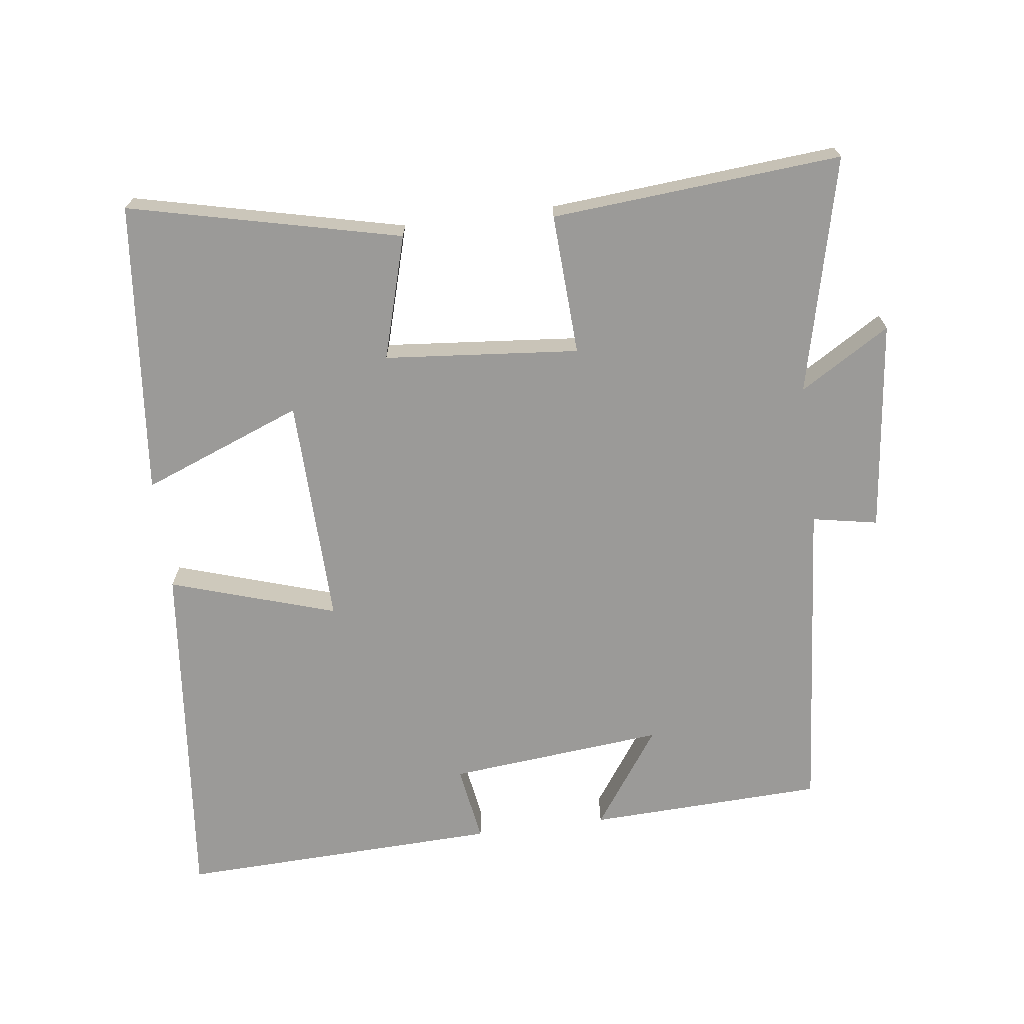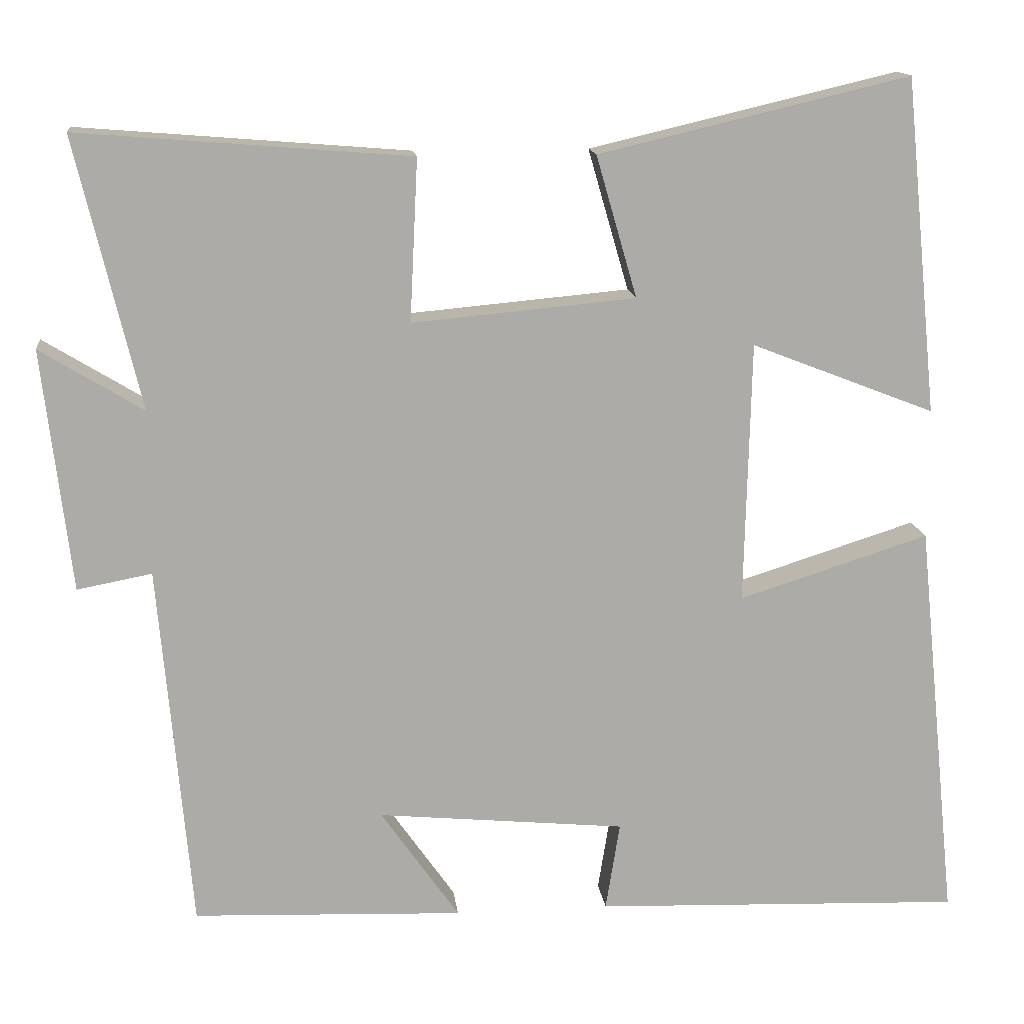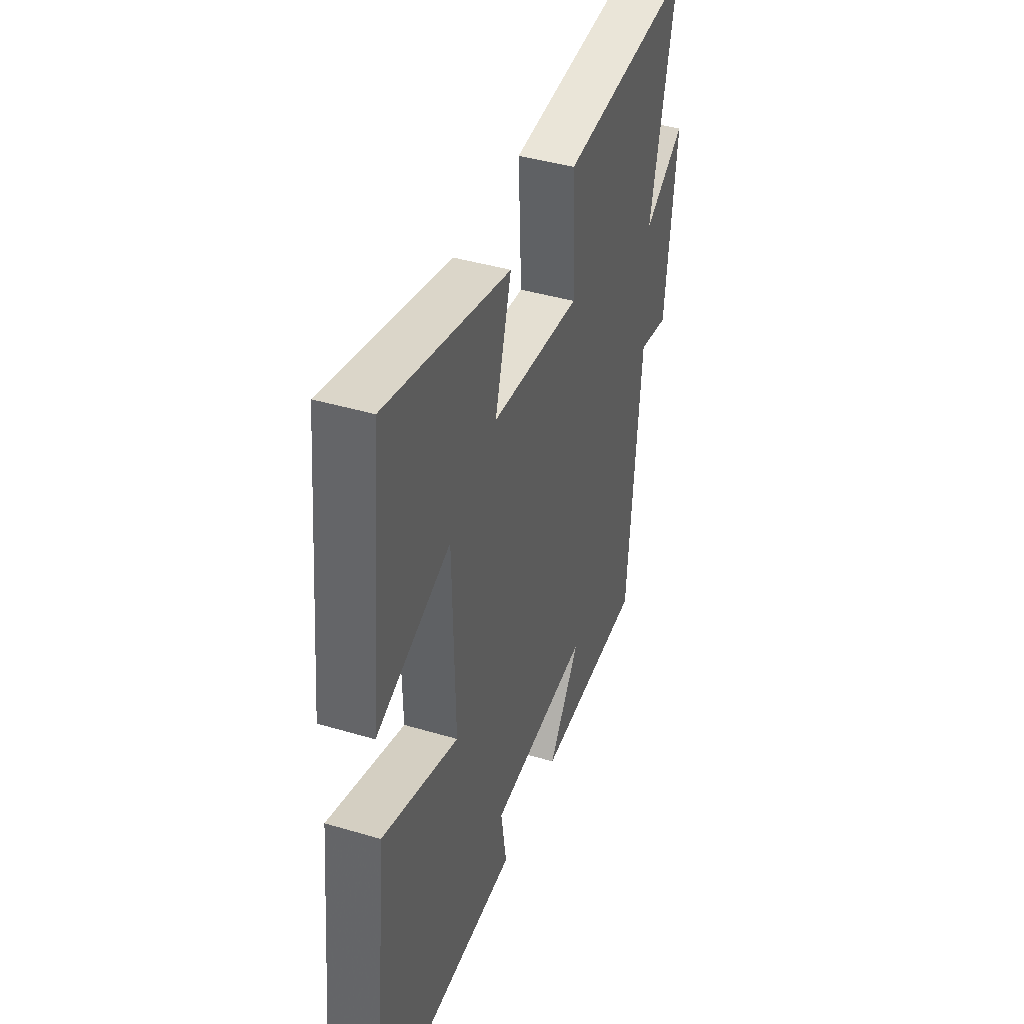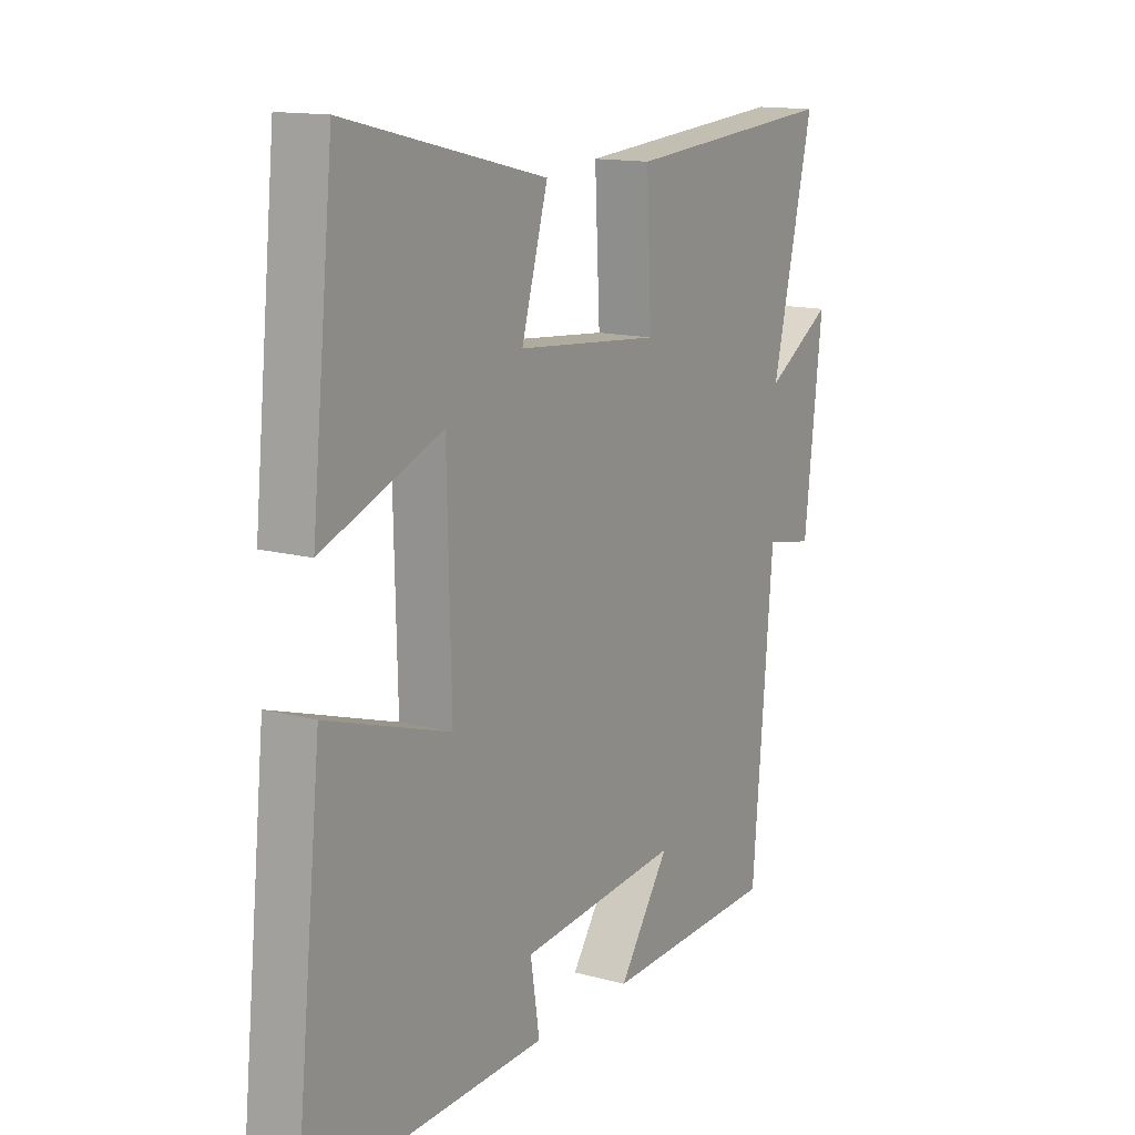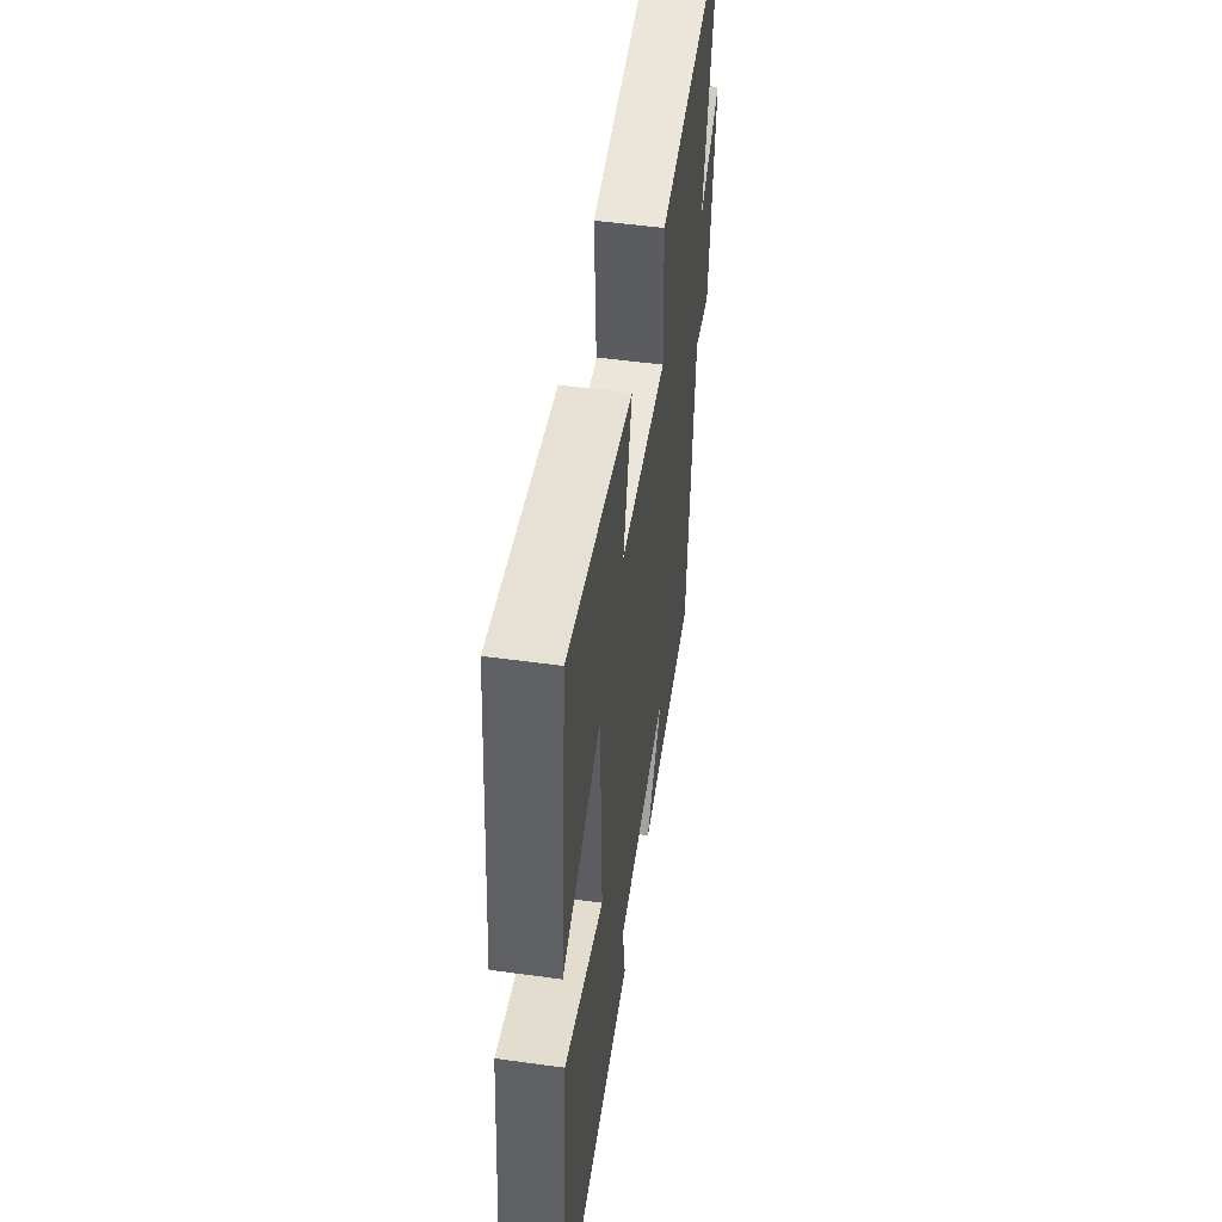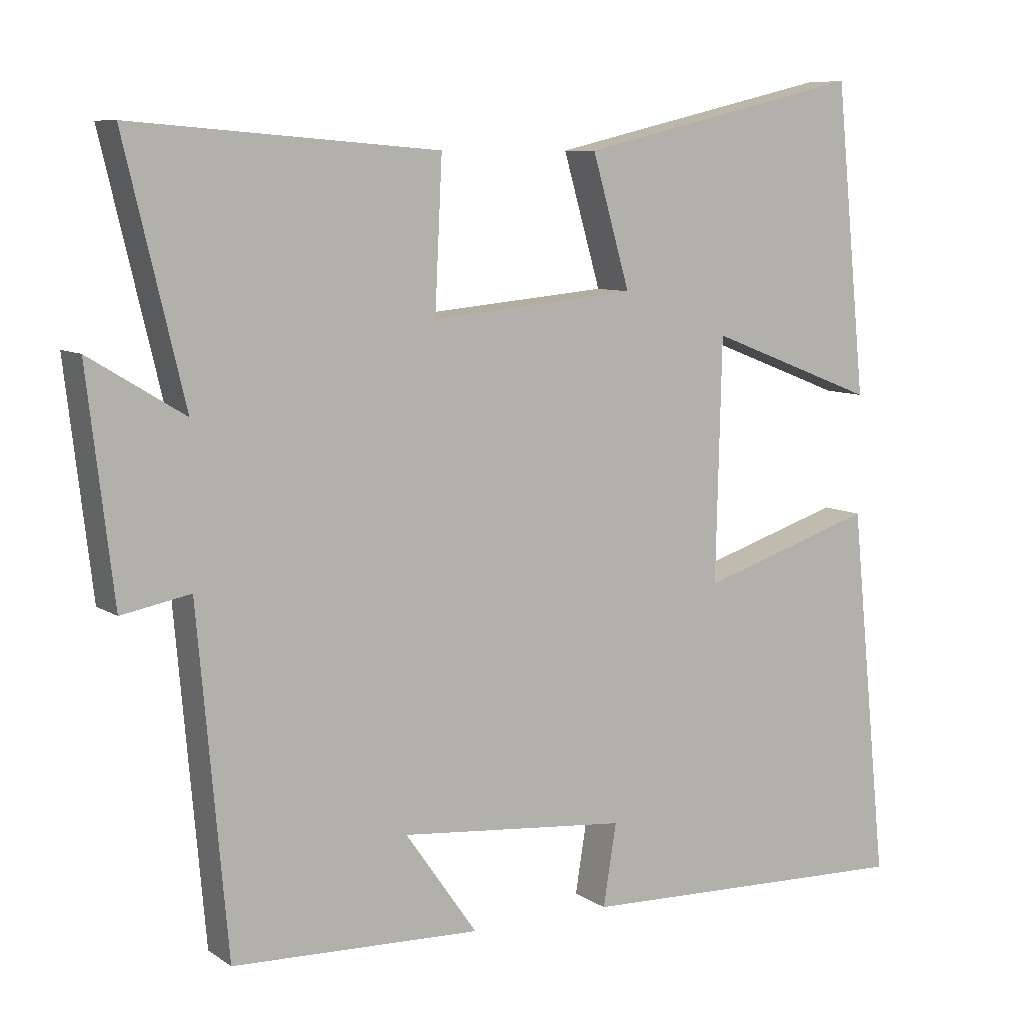
<metadata>
{"format":"obj","ext":"obj","renderer":"f3d","projection":"perspective","resolution":1024,"background":"white","views":[{"elev":-69.3,"azim":7.4,"up":"+Y"},{"elev":14.2,"azim":173.6,"up":"+Z"},{"elev":41.6,"azim":-70.2,"up":"+Z"},{"elev":13.8,"azim":-58.9,"up":"+Z"},{"elev":51.7,"azim":-81.5,"up":"+Z"},{"elev":8.4,"azim":149.3,"up":"+Z"}]}
</metadata>
<code>
v 0.459 0.07 -0.487
v 0.115 0.07 -0.5
v 0.215 0.07 -0.357
v -0.101 0.07 -0.387
v -0.083 0.07 -0.5
v -0.553 0.07 -0.516
v -0.5 0.07 0
v -0.258 0.07 -0.077
v -0.266 0.07 0.257
v -0.5 0.07 0.166
v -0.457 0.07 0.593
v -0.062 0.07 0.5
v -0.114 0.07 0.32
v 0.17 0.07 0.294
v 0.16 0.07 0.5
v 0.582 0.07 0.534
v 0.5 0.07 0.19
v 0.631 0.07 0.27
v 0.595 0.07 -0.038
v 0.5 0.07 -0.02
v 0.459 0 -0.487
v 0.115 0 -0.5
v 0.215 0 -0.357
v -0.101 0 -0.387
v -0.083 0 -0.5
v -0.553 0 -0.516
v -0.5 0 0
v -0.258 0 -0.077
v -0.266 0 0.257
v -0.5 0 0.166
v -0.457 0 0.593
v -0.062 0 0.5
v -0.114 0 0.32
v 0.17 0 0.294
v 0.16 0 0.5
v 0.582 0 0.534
v 0.5 0 0.19
v 0.631 0 0.27
v 0.595 0 -0.038
v 0.5 0 -0.02
f 17 18 19 20
f 17 20 1
f 14 15 16 17
f 13 14 17 1
f 11 12 13
f 10 11 13
f 9 10 13
f 8 9 13 1
f 6 7 8
f 5 6 8
f 4 5 8
f 3 4 8
f 3 8 1
f 1 2 3
f 40 39 38 37
f 21 40 37
f 37 36 35 34
f 21 37 34 33
f 33 32 31
f 33 31 30
f 33 30 29
f 21 33 29 28
f 28 27 26
f 28 26 25
f 28 25 24
f 28 24 23
f 21 28 23
f 23 22 21
f 1 21 22 2
f 2 22 23 3
f 3 23 24 4
f 4 24 25 5
f 5 25 26 6
f 6 26 27 7
f 7 27 28 8
f 8 28 29 9
f 9 29 30 10
f 10 30 31 11
f 11 31 32 12
f 12 32 33 13
f 13 33 34 14
f 14 34 35 15
f 15 35 36 16
f 16 36 37 17
f 17 37 38 18
f 18 38 39 19
f 19 39 40 20
f 20 40 21 1

</code>
